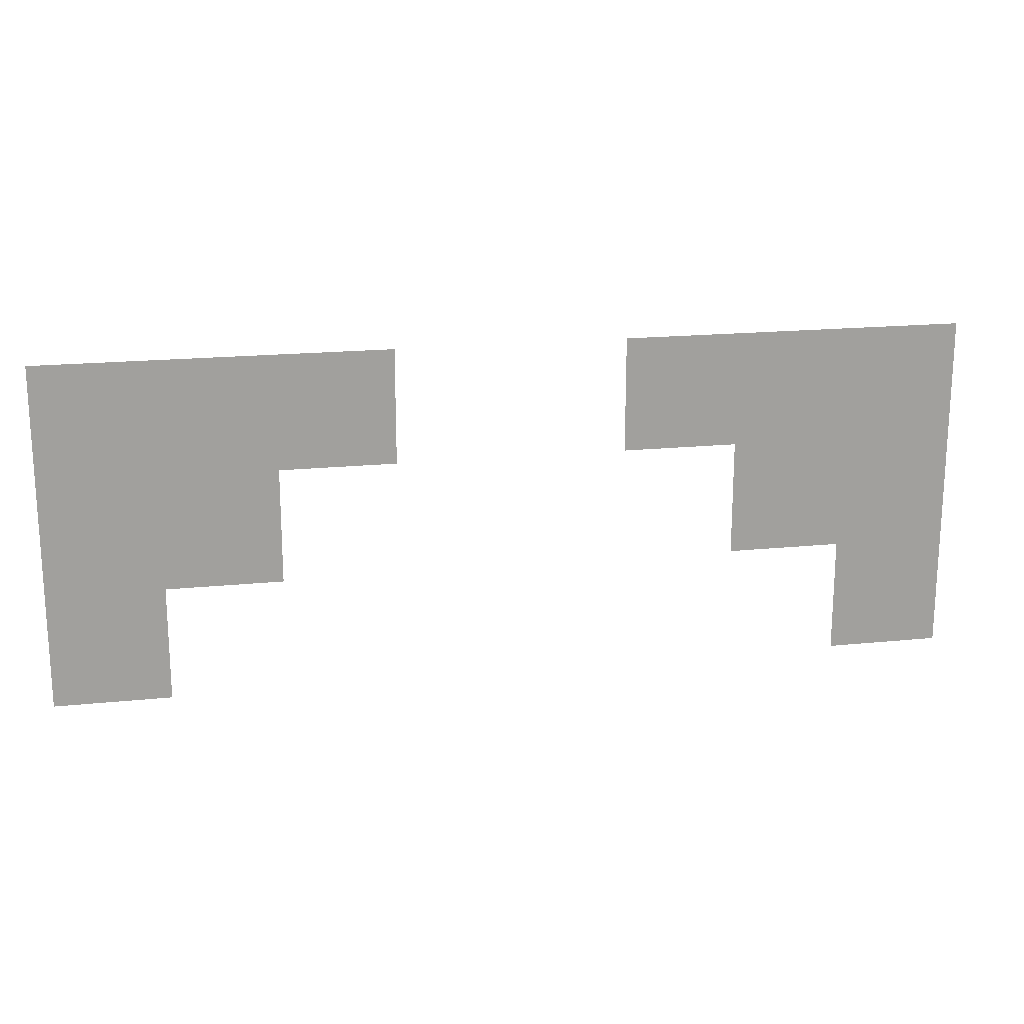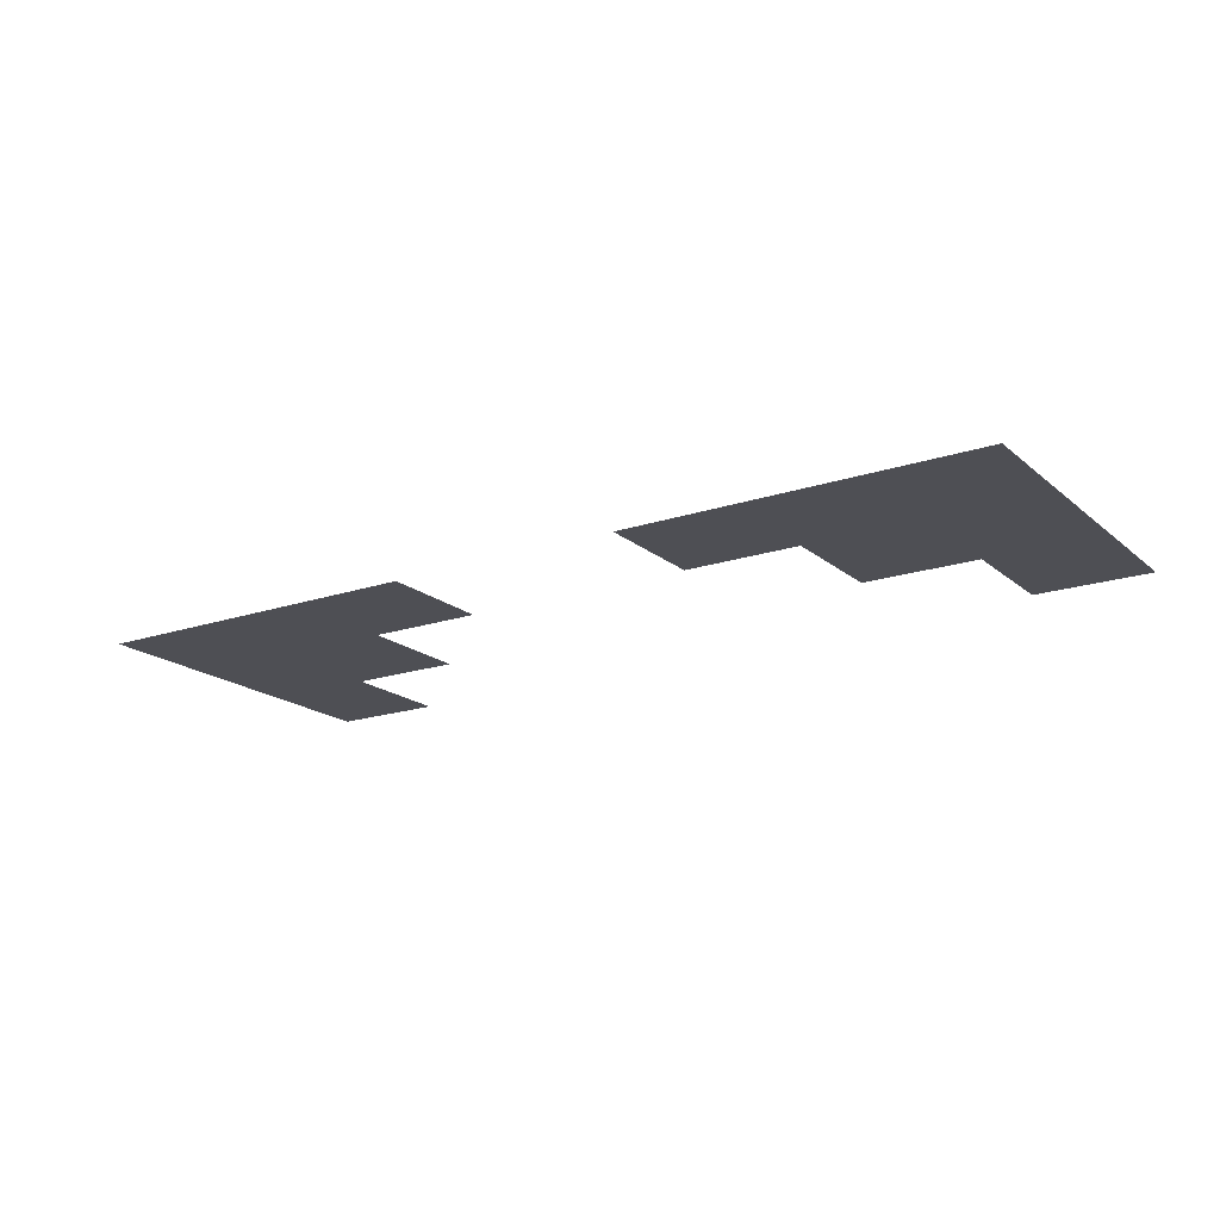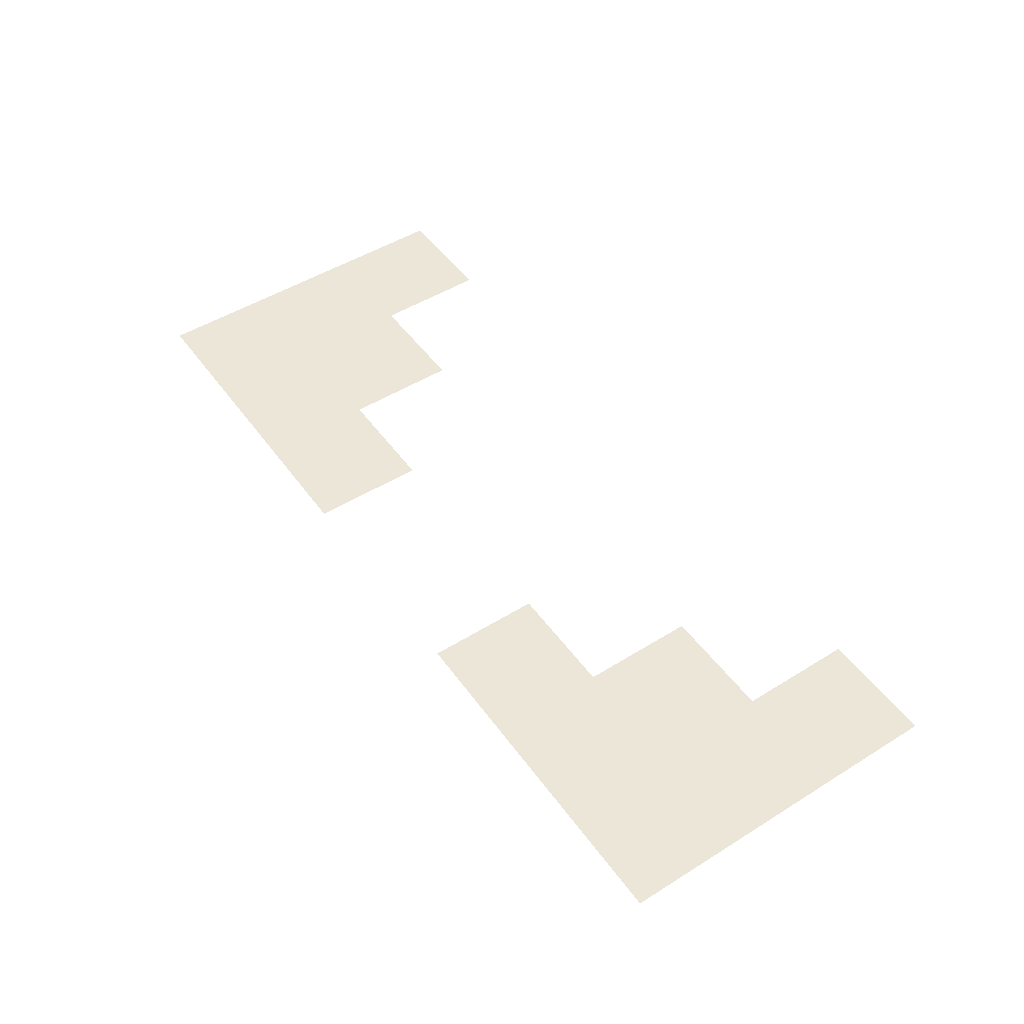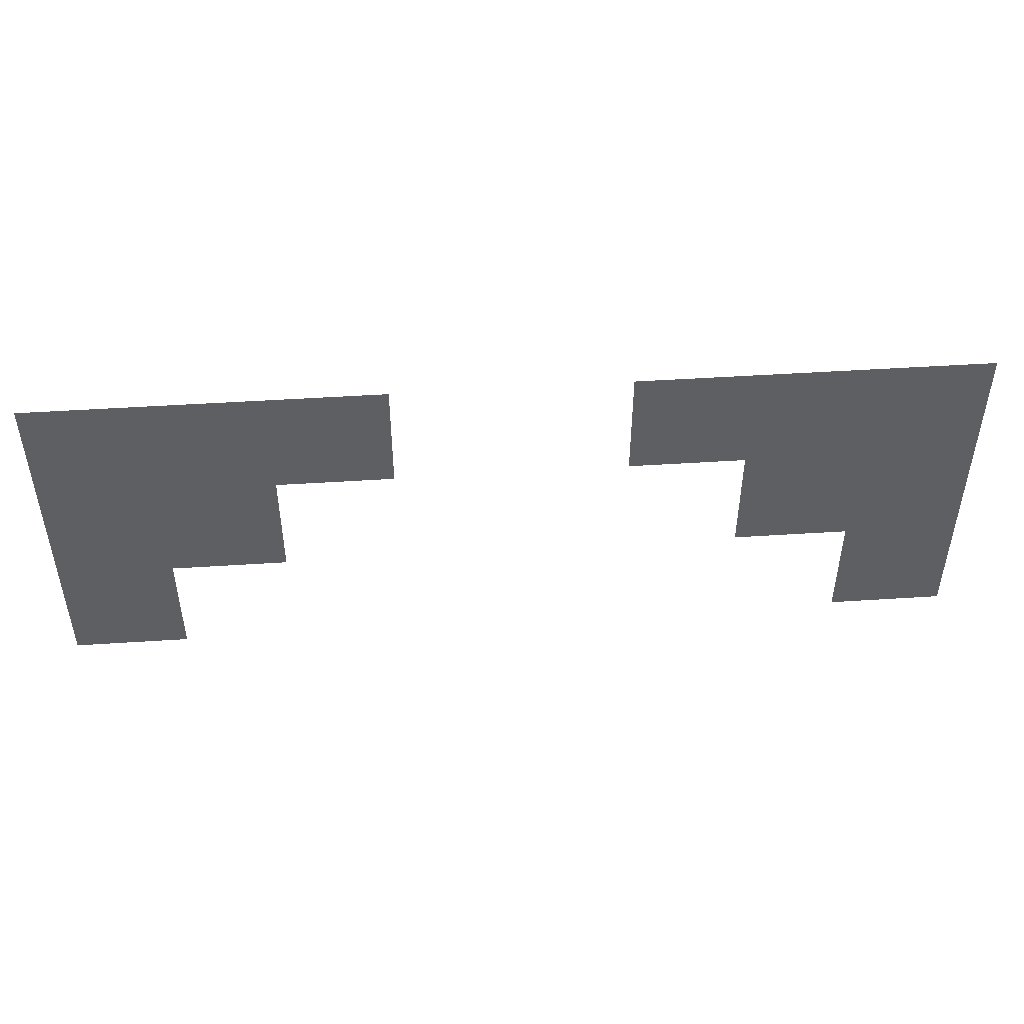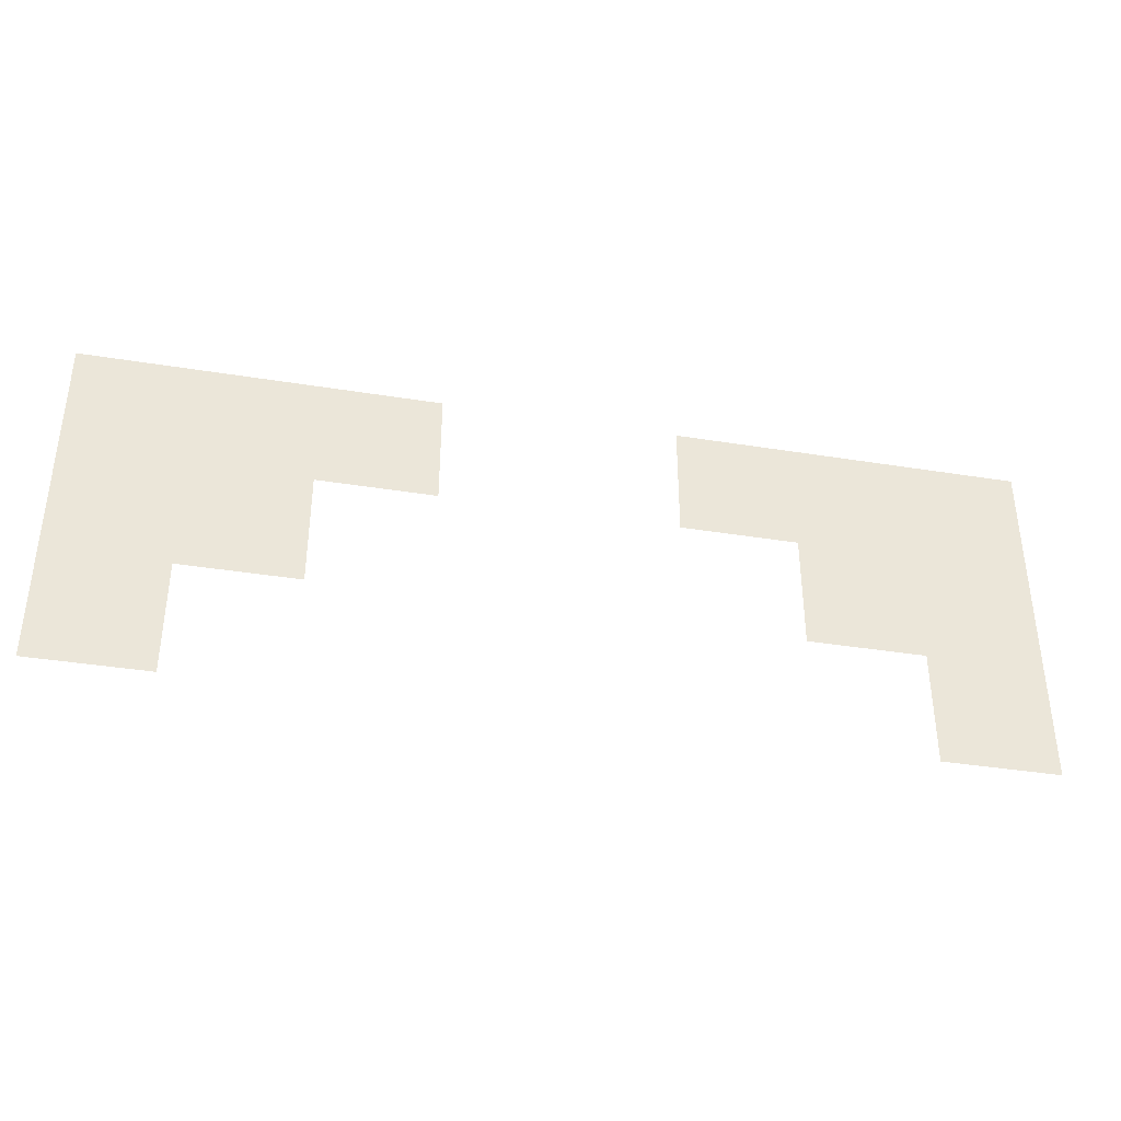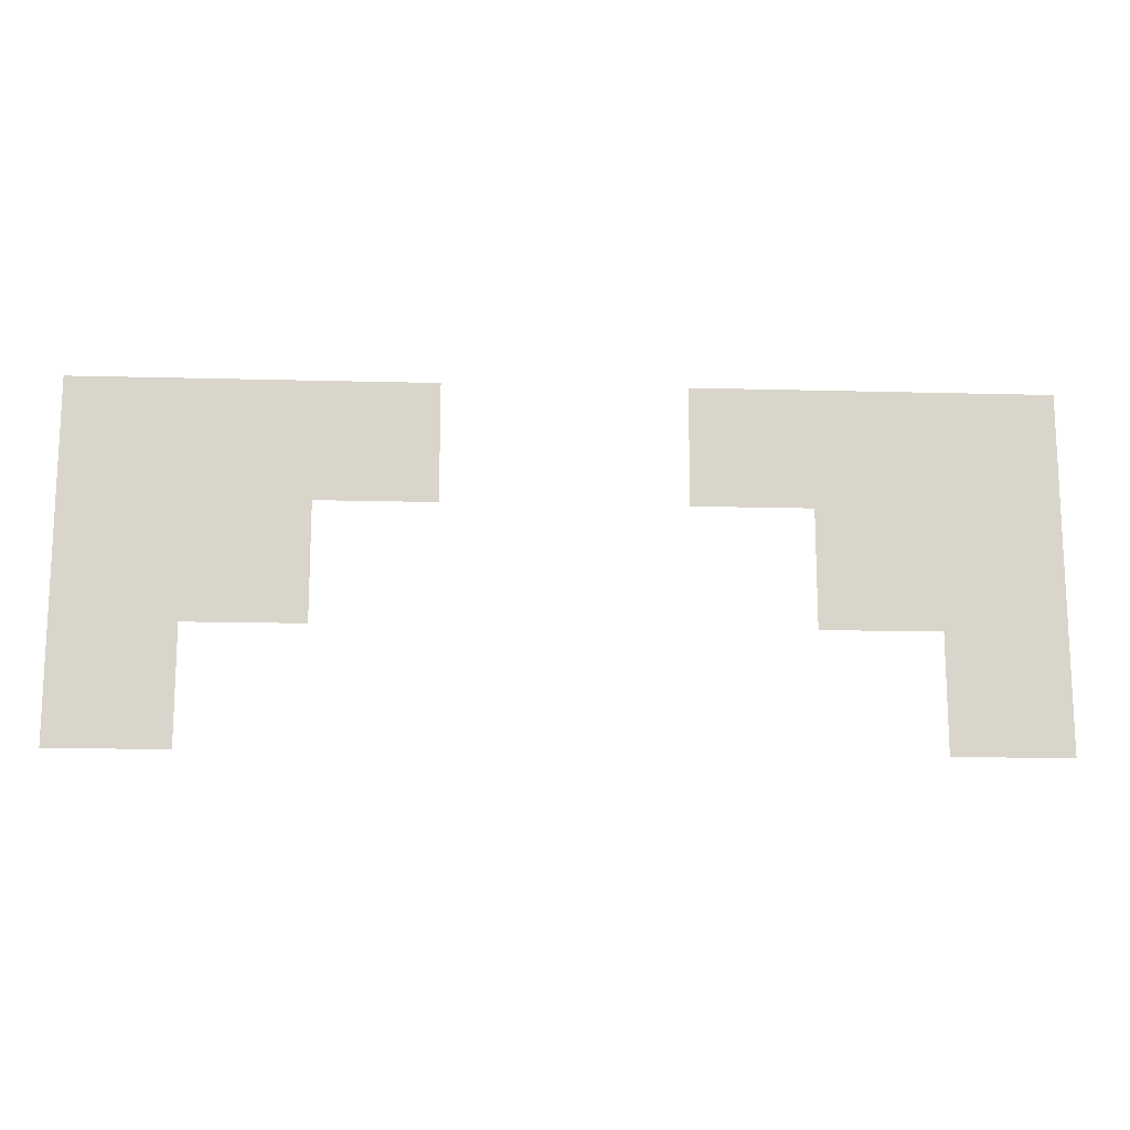
<metadata>
{"format":"obj","ext":"obj","renderer":"f3d","projection":"perspective","resolution":1024,"background":"white","views":[{"elev":18.6,"azim":-11.1,"up":"+Y"},{"elev":-18.3,"azim":-147.0,"up":"+Z"},{"elev":49.4,"azim":-124.5,"up":"+Z"},{"elev":47.8,"azim":175.8,"up":"+Y"},{"elev":-38.0,"azim":-11.6,"up":"+Y"},{"elev":-15.0,"azim":176.7,"up":"+Y"}]}
</metadata>
<code>
v -960 -128 0
v -992 -128 0
v -992 -96 0
v -960 -96 0
v -992 -128 0
v -1024 -128 0
v -1024 -96 0
v -992 -96 0
v -1024 -128 0
v -1056 -128 0
v -1056 -96 0
v -1024 -96 0
v -1120 -128 0
v -1152 -128 0
v -1152 -96 0
v -1120 -96 0
v -1152 -128 0
v -1184 -128 0
v -1184 -96 0
v -1152 -96 0
v -1184 -128 0
v -1216 -128 0
v -1216 -96 0
v -1184 -96 0
v -960 -160 0
v -992 -160 0
v -992 -128 0
v -960 -128 0
v -992 -160 0
v -1024 -160 0
v -1024 -128 0
v -992 -128 0
v -1152 -160 0
v -1184 -160 0
v -1184 -128 0
v -1152 -128 0
v -1184 -160 0
v -1216 -160 0
v -1216 -128 0
v -1184 -128 0
v -960 -192 0
v -992 -192 0
v -992 -160 0
v -960 -160 0
v -1184 -192 0
v -1216 -192 0
v -1216 -160 0
v -1184 -160 0
g stage_test1_mesh_0016
f 1 2 3 4
f 5 6 7 8
f 9 10 11 12
f 13 14 15 16
f 17 18 19 20
f 21 22 23 24
f 25 26 27 28
f 29 30 31 32
f 33 34 35 36
f 37 38 39 40
f 41 42 43 44
f 45 46 47 48

</code>
